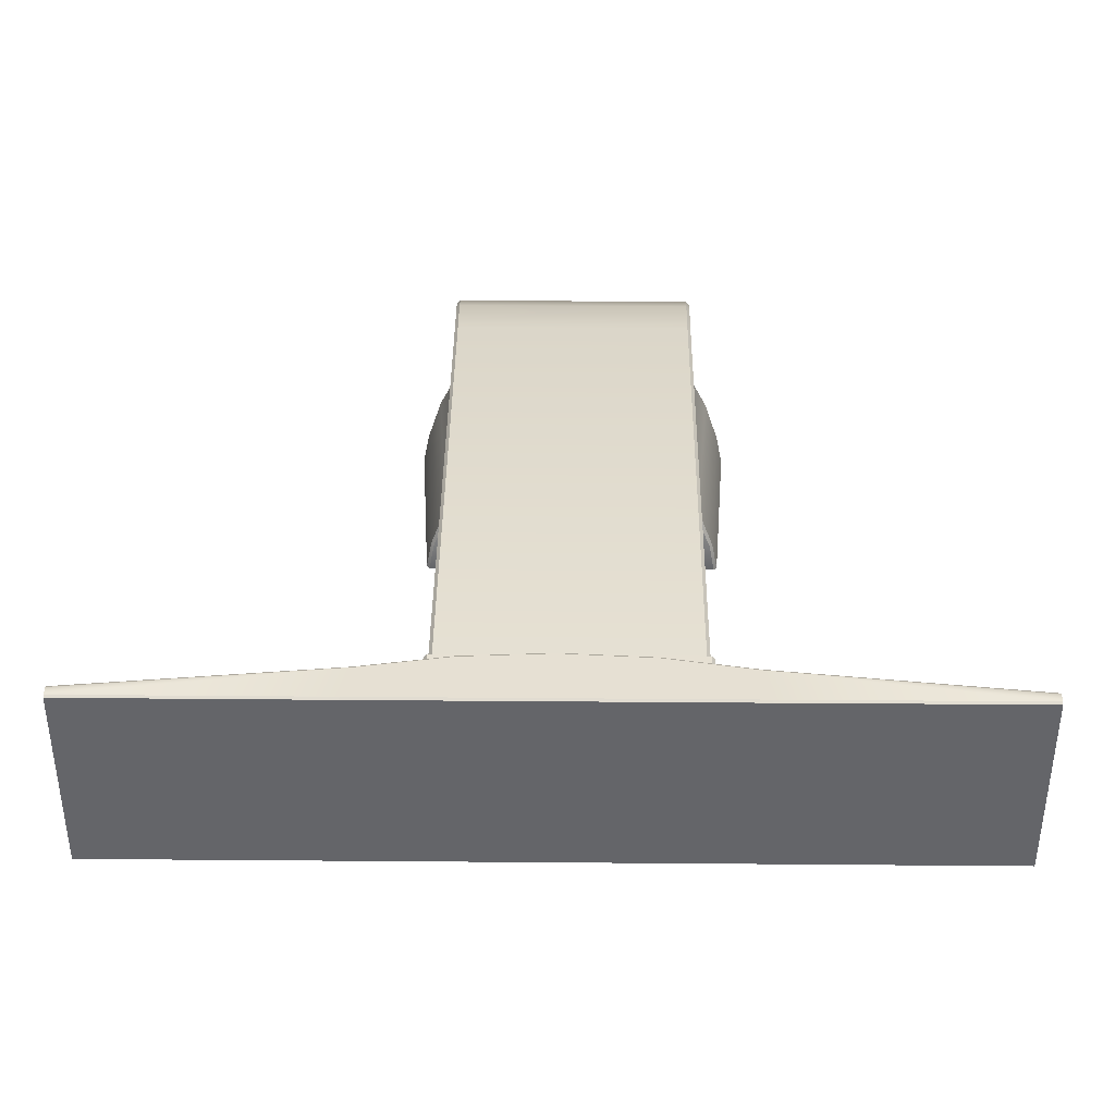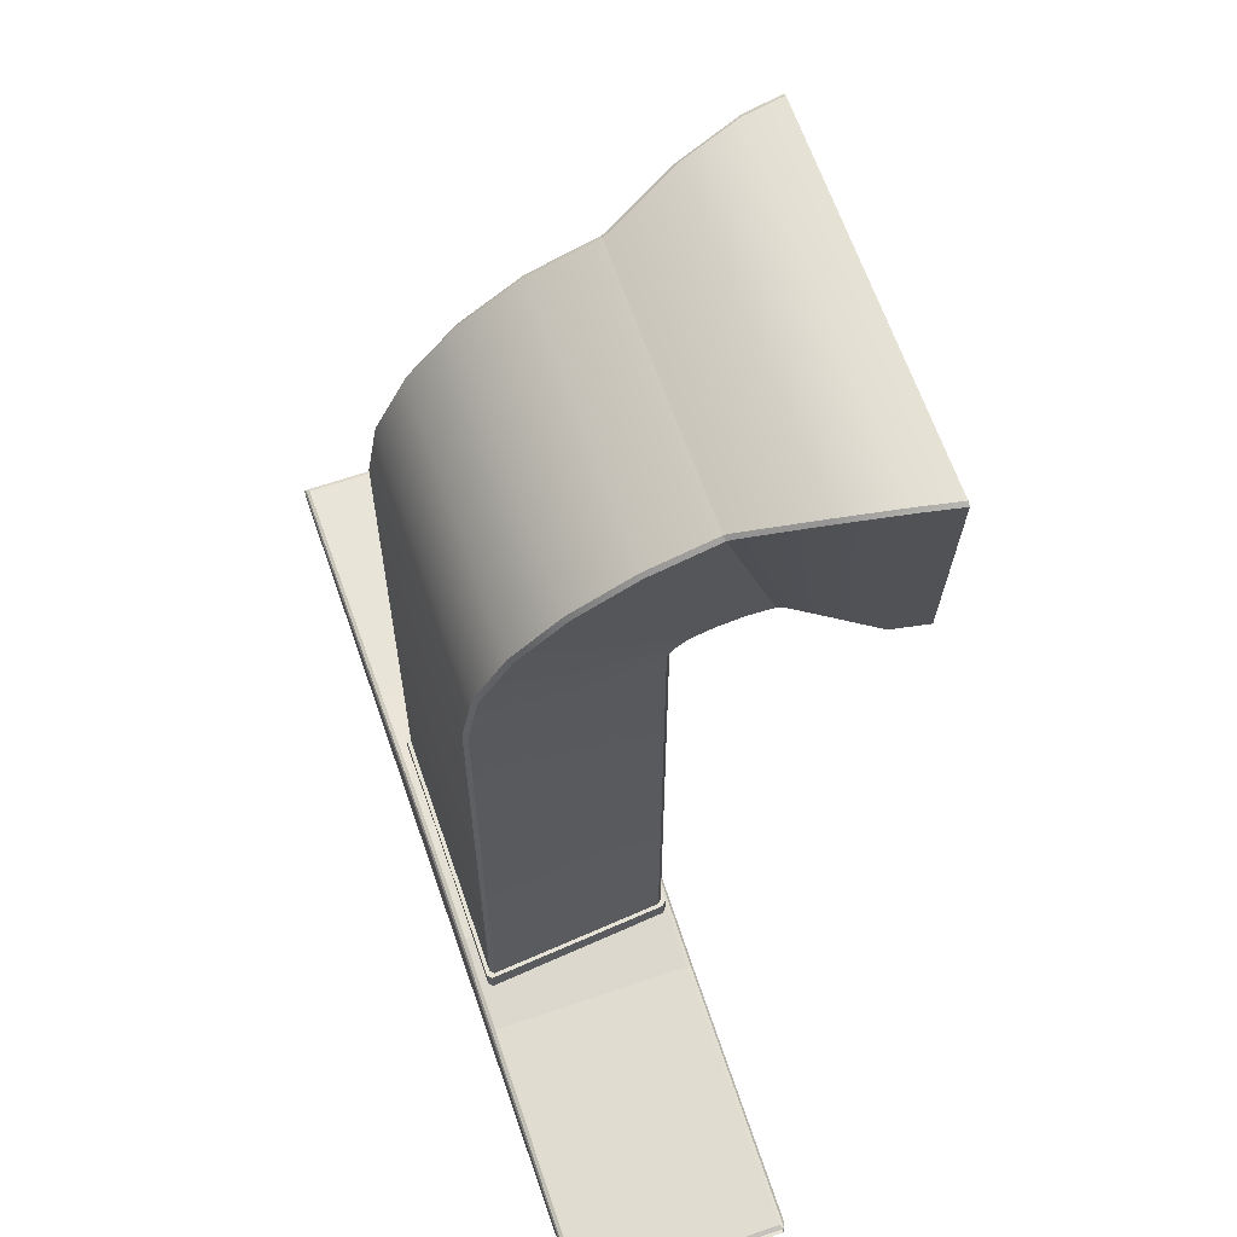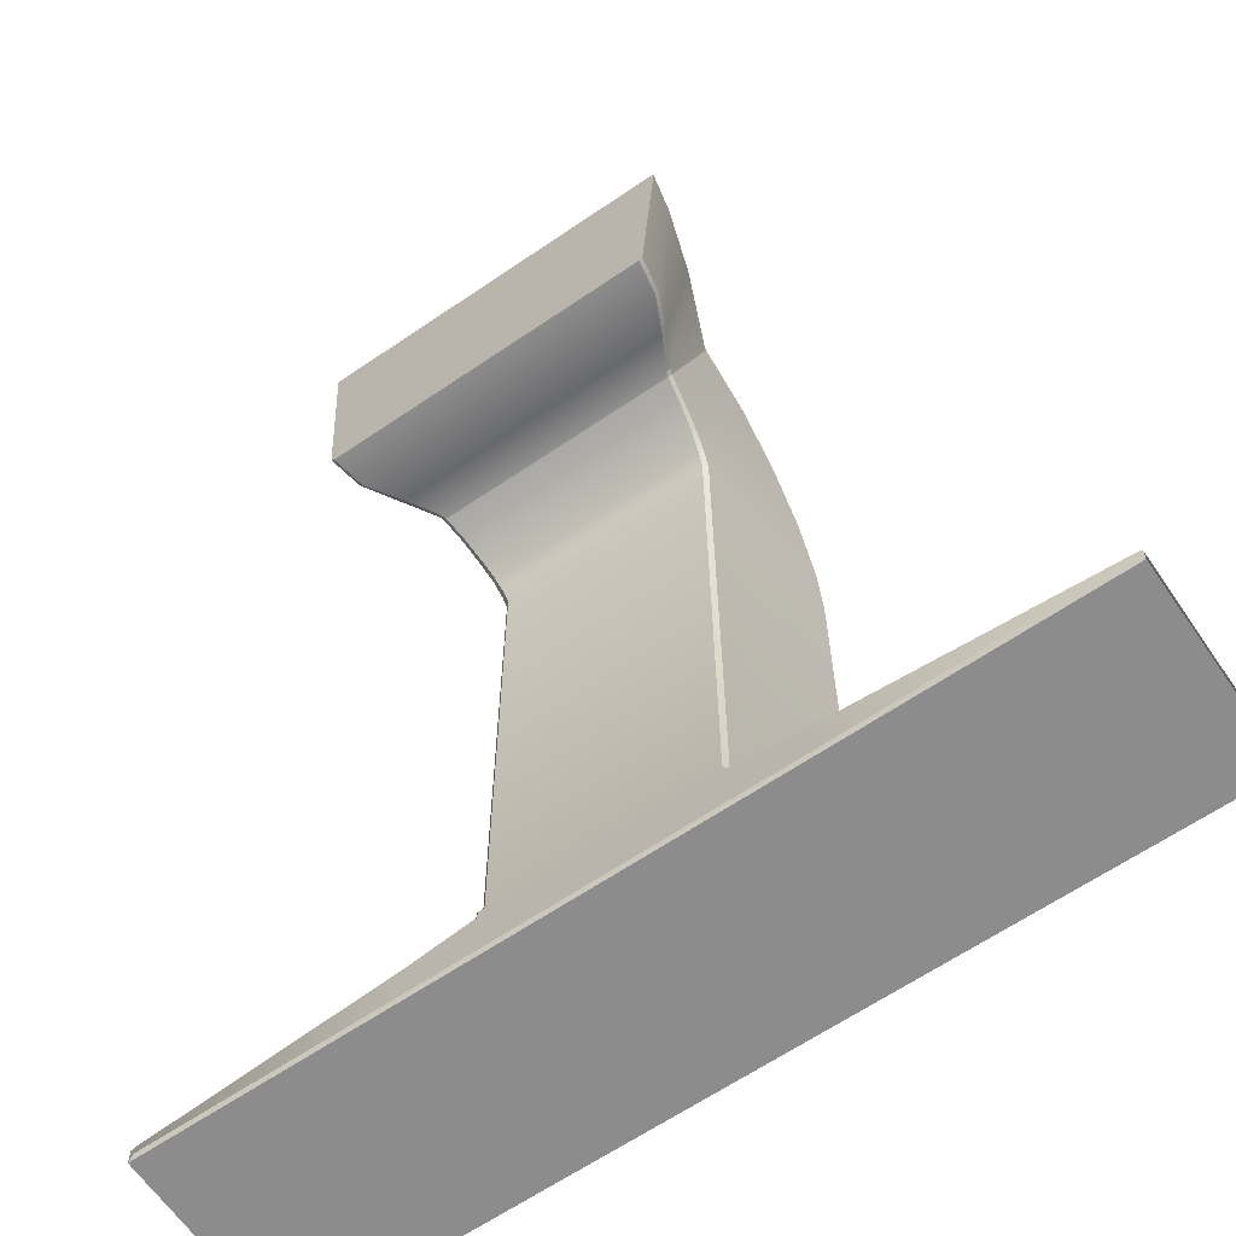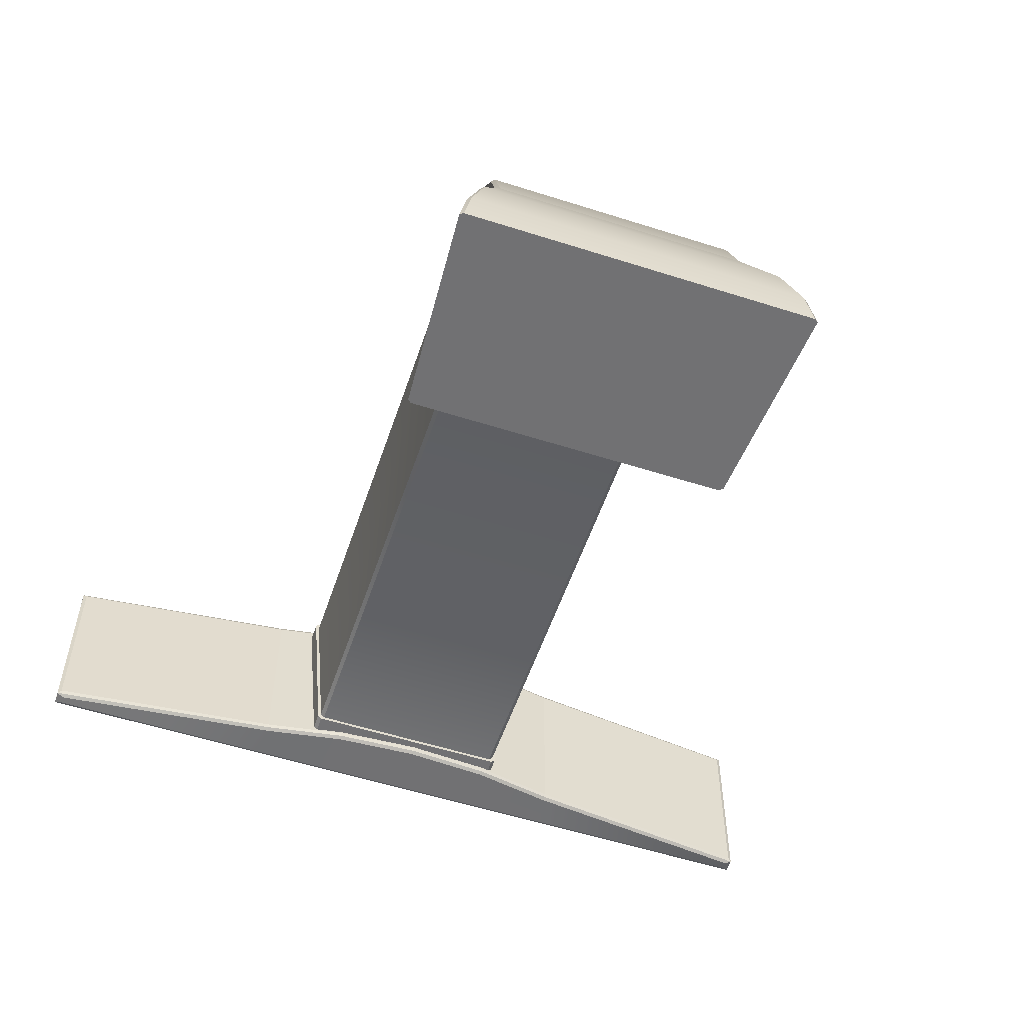
<metadata>
{"format":"obj","ext":"obj","renderer":"f3d","projection":"perspective","resolution":1024,"background":"white","views":[{"elev":38.3,"azim":-179.4,"up":"+Y"},{"elev":63.9,"azim":-109.0,"up":"+Z"},{"elev":-64.2,"azim":34.5,"up":"+Z"},{"elev":-55.3,"azim":-18.6,"up":"+Y"}]}
</metadata>
<code>
o MeshTelevisionStand_11_1_GeomSubset_0
v 0.000719 -0.01808 0.05101
v -0.00072 -0.01808 0.05101
v 0.000719 -0.01664 0.05101
v -0.00072 -0.01664 0.05101
v 0.000719 -0.01808 0.05101
v -0.00072 -0.01808 0.05101
v 0.000719 -0.01664 0.05101
v -0.00072 -0.01664 0.05101
v 0.000719 -0.01808 0.05101
v -0.00072 -0.01808 0.05101
v 0.000719 -0.01664 0.05101
v -0.00072 -0.01664 0.05101
v 0.000719 -0.01808 0.05101
v -0.00072 -0.01808 0.05101
v 0.000719 -0.01664 0.05101
v -0.00072 -0.01664 0.05101
v 0.000719 -0.01808 0.05101
v -0.00072 -0.01808 0.05101
v 0.000719 -0.01664 0.05101
v -0.00072 -0.01664 0.05101
v 0.3272 0.2014 -0.4105
v -0.3272 0.2014 -0.4105
v -0.3272 0.08346 -0.4105
v 0.3272 0.08346 -0.4105
v 0.3272 0.2014 -0.4015
v -0.3272 0.2014 -0.4015
v -0.3272 0.08346 -0.4015
v 0.3272 0.08346 -0.4015
v -0.2564 0.08346 -0.4105
v 0.2695 0.08346 -0.4105
v 0.2695 0.2014 -0.4105
v -0.2564 0.2014 -0.4105
v 0.2695 0.2014 -0.4015
v -0.2564 0.2014 -0.4015
v -0.2564 0.08346 -0.4015
v 0.2695 0.08346 -0.4015
v 0.1165 0.2012 -0.4105
v -0.1075 0.2012 -0.4105
v -0.1075 0.08353 -0.4105
v 0.1165 0.08353 -0.4105
v 0.112 0.2012 -0.3843
v -0.103 0.2012 -0.3843
v -0.103 0.08353 -0.3843
v 0.112 0.08353 -0.3843
v 0.06052 0.2012 -0.4105
v 0.06052 0.08353 -0.4105
v 0.00452 0.2012 -0.4105
v 0.00452 0.08353 -0.4105
v -0.05148 0.2012 -0.4105
v -0.05148 0.08353 -0.4105
v 0.05881 0.2012 -0.3751
v 0.00452 0.2012 -0.372
v -0.04977 0.2012 -0.3751
v 0.05881 0.08353 -0.3751
v 0.00452 0.08353 -0.372
v -0.04977 0.08353 -0.3751
v 0.3244 0.2022 -0.4089
v -0.3244 0.2022 -0.4089
v 0.3244 0.2022 -0.4024
v -0.3244 0.2022 -0.4025
v 0.2695 0.2022 -0.4089
v -0.2564 0.2022 -0.4089
v 0.2697 0.2022 -0.4031
v -0.2565 0.2022 -0.4031
v 0.1165 0.2021 -0.4089
v -0.1075 0.2021 -0.4089
v 0.1115 0.2021 -0.3857
v -0.1025 0.2021 -0.3857
v 0.06052 0.2021 -0.4089
v 0.00452 0.2021 -0.4089
v -0.05148 0.2021 -0.4089
v 0.05854 0.2021 -0.3766
v 0.00452 0.2021 -0.3736
v -0.0495 0.2021 -0.3766
v -0.2522 0.08206 -0.4082
v 0.2653 0.08206 -0.4082
v -0.2522 0.08206 -0.4032
v 0.2653 0.08206 -0.4032
v -0.1075 0.08217 -0.4082
v 0.1165 0.08217 -0.4082
v -0.1022 0.08217 -0.3865
v 0.1113 0.08217 -0.3865
v 0.06052 0.08217 -0.4082
v 0.00452 0.08217 -0.4082
v -0.05148 0.08217 -0.4082
v 0.0584 0.08217 -0.3774
v 0.00452 0.08217 -0.3744
v -0.04936 0.08217 -0.3774
v 0.2671 0.1995 -0.4001
v -0.254 0.1995 -0.4001
v -0.254 0.08555 -0.4001
v 0.2671 0.08555 -0.4001
v 0.1123 0.1992 -0.3834
v -0.1032 0.1992 -0.3834
v -0.1032 0.08557 -0.3834
v 0.1123 0.08557 -0.3834
v 0.05897 0.1992 -0.3742
v 0.00452 0.1992 -0.3711
v -0.04994 0.1992 -0.3742
v 0.05897 0.08557 -0.3742
v 0.00452 0.08557 -0.3711
v -0.04994 0.08557 -0.3742
v 0.297 0.2014 -0.3939
v 0.3008 0.2014 -0.3939
v 0.3008 0.08346 -0.3939
v 0.297 0.08346 -0.3939
v -0.2905 0.08346 -0.3938
v -0.2945 0.08346 -0.3938
v -0.2945 0.2014 -0.3938
v -0.2905 0.2014 -0.3938
v 0.3011 0.2014 -0.4105
v 0.2968 0.2014 -0.4105
v -0.2904 0.2014 -0.4105
v -0.2947 0.2014 -0.4105
v 0.2968 0.08346 -0.4105
v 0.3011 0.08346 -0.4105
v -0.2947 0.08346 -0.4105
v -0.2904 0.08346 -0.4105
v 0.3008 0.2022 -0.3956
v 0.297 0.2022 -0.3956
v -0.2905 0.2022 -0.3955
v -0.2945 0.2022 -0.3955
v 0.2968 0.2022 -0.4089
v 0.3011 0.2022 -0.4089
v -0.2947 0.2022 -0.4089
v -0.2904 0.2022 -0.4089
v -0.05474 -0.1454 -0.4015
v -0.1024 -0.129 -0.4015
v -0.07568 -0.1967 -0.4015
v -0.1236 -0.1809 -0.4015
v -0.07568 -0.1967 -0.4105
v -0.1236 -0.1809 -0.4105
v -0.05474 -0.1454 -0.4105
v -0.1024 -0.129 -0.4105
v -0.1257 -0.1166 -0.4015
v -0.1663 -0.08761 -0.4015
v -0.1658 -0.1595 -0.4015
v -0.2069 -0.1312 -0.4015
v -0.1658 -0.1595 -0.4105
v -0.2069 -0.1312 -0.4105
v -0.1257 -0.1166 -0.4105
v -0.1663 -0.08761 -0.4105
v -0.1861 -0.06875 -0.4015
v -0.2167 -0.0304 -0.4015
v -0.2419 -0.09938 -0.4015
v -0.2733 -0.06161 -0.4015
v -0.2419 -0.09938 -0.4105
v -0.2733 -0.06161 -0.4105
v -0.1861 -0.06875 -0.4105
v -0.2167 -0.0304 -0.4105
v -0.2299 -0.00814 -0.4015
v -0.2471 0.03685 -0.4015
v -0.2963 -0.02408 -0.4015
v -0.3142 0.02066 -0.4015
v -0.2963 -0.02408 -0.4105
v -0.3142 0.02066 -0.4105
v -0.2299 -0.00814 -0.4105
v -0.2471 0.03685 -0.4105
v 0.06783 -0.1454 -0.4015
v 0.1155 -0.129 -0.4015
v 0.06783 -0.1454 -0.4105
v 0.1155 -0.129 -0.4105
v 0.08493 -0.1969 -0.4105
v 0.1326 -0.1805 -0.4105
v 0.08493 -0.1969 -0.4015
v 0.1326 -0.1805 -0.4015
v 0.1388 -0.1166 -0.4015
v 0.1793 -0.08761 -0.4015
v 0.1388 -0.1166 -0.4105
v 0.1793 -0.08761 -0.4105
v 0.1716 -0.1599 -0.4105
v 0.2121 -0.1308 -0.4105
v 0.1716 -0.1599 -0.4015
v 0.2121 -0.1308 -0.4015
v 0.1992 -0.06875 -0.4015
v 0.2298 -0.0304 -0.4015
v 0.1992 -0.06875 -0.4105
v 0.2298 -0.0304 -0.4105
v 0.245 -0.09974 -0.4105
v 0.2756 -0.0614 -0.4105
v 0.245 -0.09974 -0.4015
v 0.2756 -0.0614 -0.4015
v 0.243 -0.00814 -0.4015
v 0.2602 0.03685 -0.4015
v 0.243 -0.00814 -0.4105
v 0.2602 0.03685 -0.4105
v 0.2975 -0.02429 -0.4105
v 0.3147 0.02069 -0.4105
v 0.2975 -0.02429 -0.4015
v 0.3147 0.02069 -0.4015
v -0.1139 -0.1572 -0.3939
v -0.0661 -0.1733 -0.3939
v -0.06473 -0.1699 -0.3939
v -0.1125 -0.1538 -0.3939
v -0.1124 -0.1536 -0.4105
v -0.06465 -0.1697 -0.4105
v -0.06618 -0.1735 -0.4105
v -0.114 -0.1574 -0.4105
v -0.1882 -0.1112 -0.3939
v -0.1474 -0.1398 -0.3939
v -0.1449 -0.1371 -0.3939
v -0.1857 -0.1085 -0.3938
v -0.1856 -0.1084 -0.4105
v -0.1447 -0.1369 -0.4105
v -0.1475 -0.14 -0.4105
v -0.1884 -0.1114 -0.4105
v -0.2472 -0.04725 -0.3938
v -0.2162 -0.08528 -0.3939
v -0.2128 -0.08341 -0.3938
v -0.2439 -0.0454 -0.3938
v -0.2438 -0.04532 -0.4105
v -0.2127 -0.08332 -0.4105
v -0.2164 -0.08539 -0.4105
v -0.2474 -0.04734 -0.4105
v -0.2832 0.02813 -0.3938
v -0.2657 -0.01672 -0.3938
v -0.2618 -0.01579 -0.3938
v -0.2794 0.02905 -0.3938
v -0.2793 0.02909 -0.4105
v -0.2617 -0.01574 -0.4105
v -0.2658 -0.01677 -0.4105
v -0.2834 0.02809 -0.4105
v 0.1248 -0.1572 -0.4105
v 0.07719 -0.1736 -0.4105
v 0.07591 -0.1698 -0.4105
v 0.1235 -0.1534 -0.4105
v 0.1236 -0.1536 -0.3939
v 0.07598 -0.17 -0.3939
v 0.07711 -0.1734 -0.3939
v 0.1247 -0.157 -0.3939
v 0.1973 -0.1113 -0.4105
v 0.1568 -0.1403 -0.4105
v 0.1543 -0.1371 -0.4105
v 0.1948 -0.108 -0.4105
v 0.195 -0.1082 -0.3939
v 0.1545 -0.1372 -0.3939
v 0.1566 -0.1401 -0.3939
v 0.1972 -0.1111 -0.3939
v 0.2549 -0.04738 -0.4105
v 0.2243 -0.08573 -0.4105
v 0.2208 -0.08338 -0.4105
v 0.2514 -0.04503 -0.4105
v 0.2516 -0.04516 -0.3939
v 0.221 -0.08351 -0.3939
v 0.2241 -0.08559 -0.3939
v 0.2547 -0.04724 -0.3939
v 0.29 0.028 -0.4105
v 0.2728 -0.01699 -0.4105
v 0.2687 -0.01577 -0.4105
v 0.286 0.02921 -0.4105
v 0.2862 0.02915 -0.3939
v 0.2689 -0.01583 -0.3939
v 0.2726 -0.01691 -0.3939
v 0.2898 0.02807 -0.3939
v -0.01869 -0.1506 -0.4105
v 0.03177 -0.1506 -0.4105
v -0.01869 -0.1506 -0.4015
v 0.03177 -0.1506 -0.4015
v -0.01867 -0.2051 -0.4015
v 0.03174 -0.205 -0.4015
v -0.01867 -0.2051 -0.4105
v 0.03174 -0.205 -0.4105
v 0.03176 -0.1803 -0.4105
v -0.01868 -0.1804 -0.4105
v 0.03176 -0.1763 -0.4105
v -0.01868 -0.1764 -0.4105
v -0.01868 -0.1801 -0.3939
v 0.03176 -0.1801 -0.3939
v 0.03176 -0.1765 -0.3939
v -0.01868 -0.1766 -0.3939
v 0.07135 0.1927 -0.3663
v 0.07342 0.1904 -0.3663
v -0.0774 0.1904 -0.3663
v -0.07533 0.1927 -0.3663
v -0.06588 0.08865 -0.3663
v -0.06836 0.09091 -0.3663
v 0.06438 0.09091 -0.3663
v 0.0619 0.08865 -0.3663
v 0.07342 0.1904 -0.04276
v 0.07135 0.1927 -0.04276
v -0.0774 0.1904 -0.04276
v -0.07533 0.1927 -0.04276
v -0.06588 0.08865 -0.04276
v -0.06836 0.09091 -0.04276
v 0.06438 0.09091 -0.04276
v 0.0619 0.08865 -0.04276
v -0.07358 0.05507 -0.01047
v -0.07566 0.05608 -0.008853
v 0.07168 0.05608 -0.008853
v 0.0696 0.05507 -0.01047
v 0.07649 0.1096 0.07691
v 0.07877 0.1086 0.0753
v -0.08275 0.1086 0.0753
v -0.08048 0.1096 0.07691
v -0.07143 0.06837 -0.01677
v -0.0736 0.06982 -0.01538
v 0.06962 0.06982 -0.01538
v 0.06745 0.06837 -0.01677
v 0.07507 0.1431 0.05474
v 0.0773 0.1417 0.05336
v -0.08128 0.1417 0.05336
v -0.07905 0.1431 0.05474
v -0.06922 0.07902 -0.02459
v -0.07153 0.08088 -0.02355
v 0.06756 0.08088 -0.02355
v 0.06524 0.07902 -0.02459
v 0.07337 0.1694 0.02593
v 0.07553 0.1676 0.0249
v -0.07951 0.1676 0.0249
v -0.07735 0.1694 0.02593
v -0.06757 0.08609 -0.03342
v -0.07003 0.08824 -0.03286
v 0.06605 0.08824 -0.03286
v 0.06359 0.08609 -0.03342
v 0.07195 0.1866 -0.007304
v 0.07404 0.1844 -0.007864
v -0.07803 0.1844 -0.007864
v -0.07593 0.1866 -0.007304
v 0.07372 0.1949 -0.3663
v 0.07579 0.1926 -0.3663
v -0.07977 0.1926 -0.3663
v -0.0777 0.1949 -0.3663
v -0.06785 0.08649 -0.3663
v -0.07033 0.08875 -0.3663
v 0.06635 0.08875 -0.3663
v 0.06388 0.08649 -0.3663
v 0.07579 0.1926 -0.3938
v 0.07372 0.1949 -0.3938
v -0.0777 0.1949 -0.3938
v -0.07977 0.1926 -0.3938
v -0.07033 0.08875 -0.3938
v -0.06785 0.08649 -0.3938
v 0.06388 0.08649 -0.3938
v 0.06635 0.08875 -0.3938
v 0.07707 0.0722 0.0897
v 0.0778 0.06929 0.09084
v 0.0801 0.06874 0.0891
v 0.07936 0.07164 0.08795
v -0.08178 0.06929 0.09084
v -0.08105 0.0722 0.0897
v -0.08334 0.07164 0.08795
v -0.08408 0.06874 0.0891
v -0.0788 0.03918 -0.004788
v -0.07786 0.04219 -0.004897
v -0.07577 0.04164 -0.006643
v -0.07672 0.03863 -0.006537
v 0.07274 0.03863 -0.006537
v 0.07179 0.04164 -0.006643
v 0.07388 0.04219 -0.004897
v 0.07482 0.03918 -0.004788
v 0.09802 -0.02473 -0.0175
v 0.1001 -0.02473 -0.01539
v 0.1089 -0.02473 0.1123
v 0.1066 -0.02473 0.1139
v -0.1106 -0.02473 0.1139
v -0.1128 -0.02473 0.1123
v -0.1041 -0.02473 -0.01539
v -0.102 -0.02473 -0.0175
v 0.08626 0.01856 -0.007625
v 0.09625 -0.003916 -0.01539
v 0.08314 0.0192 -0.009097
v 0.09432 -0.003916 -0.0175
v -0.08712 0.0192 -0.009097
v -0.0983 -0.003916 -0.0175
v -0.09024 0.01856 -0.007625
v -0.1002 -0.003916 -0.01539
v -0.09844 0.03157 0.1049
v -0.1084 -0.002708 0.1123
v -0.09667 0.03071 0.107
v -0.1061 -0.001963 0.1139
v 0.09269 0.03071 0.107
v 0.1021 -0.001963 0.1139
v 0.09446 0.03157 0.1049
v 0.1045 -0.002708 0.1123
f 1 2 4 3
f 320 327 334 325
f 326 333 332 323
f 324 331 330 321
f 322 329 328 319
f 272 320 325 277
f 278 326 323 275
f 276 324 321 273
f 274 322 319 271
f 71 74 68 66
f 70 73 74 71
f 70 69 72 73
f 69 65 67 72
f 99 102 95 94
f 98 101 102 99
f 85 79 81 88
f 84 85 88 87
f 67 65 61 63
f 68 64 62 66
f 32 29 39 38
f 37 40 30 31
f 40 37 45 46
f 46 45 47 48
f 48 47 49 50
f 50 49 38 39
f 84 87 86 83
f 83 86 82 80
f 82 78 76 80
f 81 79 75 77
f 97 100 101 98
f 93 96 100 97
f 96 93 89 92
f 91 90 94 95
f 312 284 281 317
f 318 282 280 315
f 316 279 285 313
f 314 286 283 311
f 304 312 317 309
f 310 318 315 307
f 308 316 313 305
f 306 314 311 303
f 296 304 309 301
f 302 310 307 299
f 300 308 305 297
f 298 306 303 295
f 288 296 301 293
f 294 302 299 291
f 292 300 297 289
f 290 298 295 287
f 340 341 293 294
f 338 335 291 292
f 287 288 344 345
f 348 349 289 290
f 274 271 280 282
f 276 273 281 284
f 278 275 283 286
f 272 277 285 279
f 32 38 66 62
f 38 49 71 66
f 49 47 70 71
f 47 45 69 70
f 45 37 65 69
f 37 31 61 65
f 33 41 67 63
f 41 51 72 67
f 51 52 73 72
f 52 53 74 73
f 53 42 68 74
f 42 34 64 68
f 29 35 77 75
f 35 43 81 77
f 43 56 88 81
f 56 55 87 88
f 55 54 86 87
f 54 44 82 86
f 44 36 78 82
f 36 30 76 78
f 30 40 80 76
f 40 46 83 80
f 46 48 84 83
f 48 50 85 84
f 50 39 79 85
f 39 29 75 79
f 33 36 92 89
f 36 44 96 92
f 44 54 100 96
f 54 55 101 100
f 55 56 102 101
f 56 43 95 102
f 43 35 91 95
f 35 34 90 91
f 34 42 94 90
f 42 53 99 94
f 53 52 98 99
f 52 51 97 98
f 51 41 93 97
f 41 33 89 93
f 272 279 280 271
f 285 277 278 286
f 283 275 276 284
f 281 273 274 282
f 290 287 345 348
f 292 289 349 338
f 294 291 335 340
f 288 293 341 344
f 298 290 289 297
f 287 295 296 288
f 300 292 291 299
f 302 294 293 301
f 306 298 297 305
f 295 303 304 296
f 308 300 299 307
f 310 302 301 309
f 314 306 305 313
f 303 311 312 304
f 316 308 307 315
f 318 310 309 317
f 286 314 313 285
f 311 283 284 312
f 279 316 315 280
f 282 318 317 281
f 322 274 273 321
f 271 319 320 272
f 324 276 275 323
f 326 278 277 325
f 329 322 321 330
f 319 328 327 320
f 331 324 323 332
f 333 326 325 334
f 344 341 342 343
f 340 335 336 339
f 338 349 350 337
f 348 345 346 347
f 337 336 335 338
f 339 342 341 340
f 343 346 345 344
f 347 350 349 348
f 359 360 374 373
f 360 359 361 362
f 362 361 363 364
f 364 363 365 366
f 366 365 367 368
f 368 367 369 370
f 370 369 371 372
f 372 371 373 374
f 361 359 350 347
f 365 363 346 343
f 369 367 342 339
f 336 337 373 371
f 369 339 336 371
f 365 343 342 367
f 361 347 346 363
f 373 337 350 359
f 362 351 352 360
f 360 352 353 374
f 374 353 354 372
f 372 354 355 370
f 370 355 356 368
f 368 356 357 366
f 366 357 358 364
f 364 358 351 362
f 352 351 354 353
f 351 358 355 354
f 358 357 356 355

</code>
